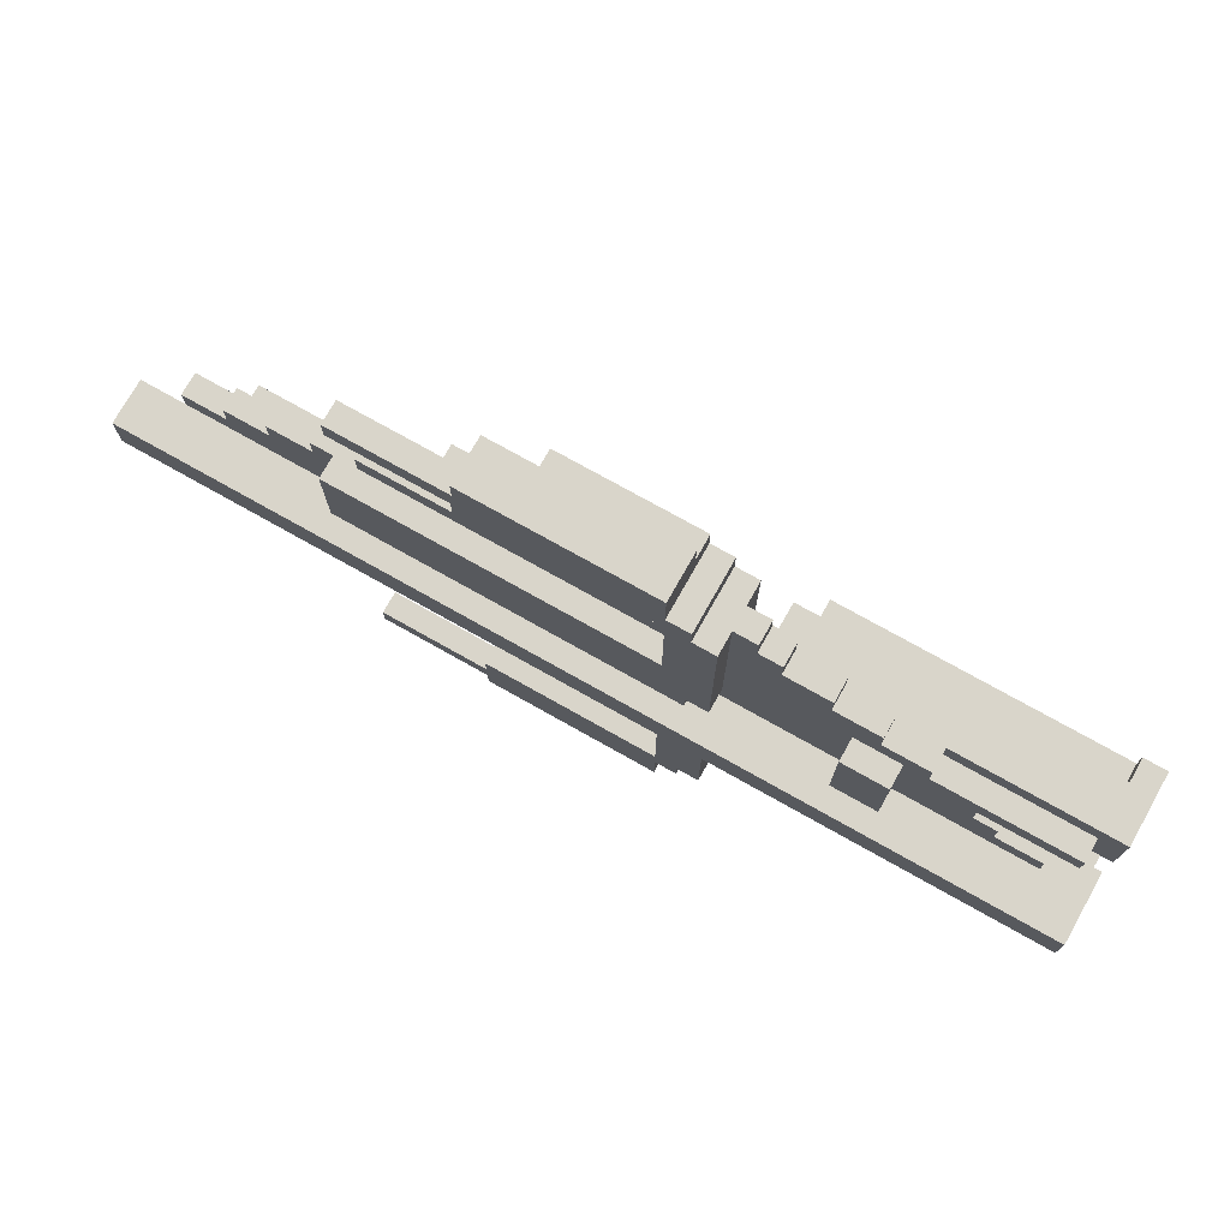
<metadata>
{"format":"obj","ext":"obj","renderer":"f3d","projection":"perspective","resolution":1024,"background":"white","views":[{"elev":74.5,"azim":-150.6,"up":"+Y"}]}
</metadata>
<code>
v  -20 -5 2
v  -20 -6 0
v  -20 -6 3
v  -20 -5 1
v  -20 -4 2
v  -20 -4 1
v  -20 -3 3
v  -20 -3 0
v  -20 1 0
v  -20 -1 -3
v  -20 -1 0
v  -20 1 -3
v  -20 4 2
v  -20 3 0
v  -20 3 3
v  -20 4 1
v  -20 5 2
v  -20 5 1
v  -20 6 3
v  -20 6 0
v  -19 -4 0
v  -19 -5 -1
v  -19 -5 0
v  -19 -4 -1
v  -19 5 0
v  -19 4 -1
v  -19 4 0
v  -19 5 -1
v  -18 -1 0
v  -18 -2 -1
v  -18 -2 0
v  -18 -1 -1
v  -18 1 1
v  -18 -1 1
v  -18 1 0
v  -18 2 0
v  -18 1 -1
v  -18 2 -1
v  -16 -2 0
v  -16 -3 -1
v  -16 -3 0
v  -16 -2 -1
v  -16 3 0
v  -16 2 -1
v  -16 2 0
v  -16 3 -1
v  -15 -3 0
v  -15 -4 -1
v  -15 -4 0
v  -15 -3 -1
v  -15 4 0
v  -15 3 -1
v  -15 3 0
v  -15 4 -1
v  -13 -5 0
v  -13 -6 -1
v  -13 -6 0
v  -13 -5 -1
v  -13 6 0
v  -13 5 -1
v  -13 5 0
v  -13 6 -1
v  -12 -1 -1
v  -12 -5 -2
v  -12 -5 -1
v  -12 -1 -2
v  -12 5 -1
v  -12 1 -2
v  -12 1 -1
v  -12 5 -2
v  -11 -6 0
v  -11 -7 -1
v  -11 -7 0
v  -11 -6 -1
v  -11 -2 1
v  -11 -3 0
v  -11 -3 1
v  -11 -1 1
v  -11 -2 2
v  -11 -1 0
v  -11 1 1
v  -11 2 2
v  -11 1 0
v  -11 2 1
v  -11 3 1
v  -11 3 0
v  -11 7 0
v  -11 6 -1
v  -11 6 0
v  -11 7 -1
v  -9 -7 0
v  -9 -8 -1
v  -9 -8 0
v  -9 -7 -1
v  -9 8 0
v  -9 7 -1
v  -9 7 0
v  -9 8 -1
v  -7 -8 0
v  -7 -9 -1
v  -7 -9 0
v  -7 -8 -1
v  -7 9 0
v  -7 8 -1
v  -7 8 0
v  -7 9 -1
v  -6 -9 0
v  -6 -10 -1
v  -6 -10 0
v  -6 -9 -1
v  -6 10 0
v  -6 9 -1
v  -6 9 0
v  -6 10 -1
v  -5 -2 1
v  -5 -10 0
v  -5 -10 1
v  -5 -2 -1
v  -5 -10 -2
v  -5 -10 -1
v  -5 -2 -2
v  -5 -1 1
v  -5 -1 0
v  -5 2 1
v  -5 1 0
v  -5 1 1
v  -5 10 1
v  -5 10 0
v  -5 10 -1
v  -5 2 -2
v  -5 2 -1
v  -5 10 -2
v  -4 -10 1
v  -4 -11 0
v  -4 -11 1
v  -4 -10 0
v  -4 -11 -2
v  -4 -10 -2
v  -4 -1 -1
v  -4 -2 -2
v  -4 -2 -1
v  -4 -1 -2
v  -4 2 -1
v  -4 1 -2
v  -4 1 -1
v  -4 2 -2
v  -4 11 1
v  -4 10 0
v  -4 10 1
v  -4 11 0
v  -4 10 -2
v  -4 11 -2
v  -3 -12 0
v  -3 -13 -2
v  -3 -13 0
v  -3 -11 1
v  -3 -12 1
v  -3 -11 0
v  -3 -11 -2
v  -3 12 1
v  -3 11 0
v  -3 11 1
v  -3 11 -2
v  -3 12 0
v  -3 13 0
v  -3 13 -2
v  2 -2 1
v  2 -3 0
v  2 -3 2
v  2 -2 0
v  2 -1 2
v  2 -1 1
v  2 2 1
v  2 1 1
v  2 1 2
v  2 3 2
v  2 2 0
v  2 3 0
v  3 2 3
v  3 -2 2
v  3 -2 3
v  3 2 2
v  -19 -6 3
v  -19 -6 2
v  -19 -5 3
v  -19 -5 2
v  -19 -4 3
v  -19 -4 2
v  -19 -3 3
v  -19 -3 2
v  -19 3 3
v  -19 3 2
v  -19 4 3
v  -19 4 2
v  -19 5 3
v  -19 5 2
v  -19 6 3
v  -19 6 2
v  -10 -5 -1
v  -10 -5 -2
v  -10 -1 -1
v  -10 -1 -2
v  -10 1 -1
v  -10 1 -2
v  -10 5 -1
v  -10 5 -2
v  -9 -3 1
v  -9 -3 0
v  -9 -2 1
v  -9 -1 1
v  -9 -1 0
v  -9 1 1
v  -9 1 0
v  -9 2 1
v  -9 3 1
v  -9 3 0
v  -7 -5 3
v  -7 -5 2
v  -7 -4 3
v  -7 -4 2
v  -7 4 3
v  -7 4 2
v  -7 5 3
v  -7 5 2
v  -6 -6 2
v  -6 -6 0
v  -6 -3 2
v  -6 -3 0
v  -6 3 2
v  -6 3 0
v  -6 6 2
v  -6 6 0
v  -3 -10 1
v  -3 -10 0
v  -3 -9 0
v  -3 -10 -2
v  -3 -9 -1
v  -3 -5 -1
v  -3 -5 -2
v  -3 -4 0
v  -3 -3 0
v  -3 -2 1
v  -3 -2 0
v  -3 2 1
v  -3 2 0
v  -3 3 0
v  -3 4 0
v  -3 9 0
v  -3 5 -1
v  -3 5 -2
v  -3 9 -1
v  -3 10 1
v  -3 10 0
v  -3 10 -2
v  -2 -9 0
v  -2 -9 -1
v  -2 -8 0
v  -2 -8 -1
v  -2 -2 2
v  -2 -2 1
v  -2 -1 2
v  -2 -1 1
v  -2 1 2
v  -2 1 1
v  -2 2 2
v  -2 2 1
v  -2 8 0
v  -2 8 -1
v  -2 9 0
v  -2 9 -1
v  2 -8 0
v  2 -8 -1
v  2 -7 0
v  2 -7 -1
v  2 7 0
v  2 7 -1
v  2 8 0
v  2 8 -1
v  3 -12 1
v  3 -12 0
v  3 -11 1
v  3 -11 0
v  3 -10 1
v  3 -10 0
v  3 10 1
v  3 10 0
v  3 11 1
v  3 11 0
v  3 12 1
v  3 12 0
v  5 -13 0
v  5 -13 -2
v  5 -12 -1
v  5 -12 -2
v  5 -11 -1
v  5 -10 0
v  5 -11 -2
v  5 -10 -2
v  5 10 0
v  5 10 -2
v  5 11 -1
v  5 11 -2
v  5 12 -1
v  5 13 0
v  5 12 -2
v  5 13 -2
v  6 -7 0
v  6 -7 -1
v  6 -6 0
v  6 -6 -1
v  6 6 0
v  6 6 -1
v  6 7 0
v  6 7 -1
v  7 -2 3
v  7 -2 2
v  7 2 3
v  7 2 2
v  8 -3 2
v  8 -3 0
v  8 -2 2
v  8 -2 1
v  8 -2 0
v  8 -1 1
v  8 -1 0
v  8 1 1
v  8 2 2
v  8 1 0
v  8 2 1
v  8 2 0
v  8 3 2
v  8 3 0
v  10 -12 -1
v  10 -12 -2
v  10 -11 -1
v  10 -11 -2
v  10 -6 0
v  10 -6 -1
v  10 -5 0
v  10 -5 -1
v  10 5 0
v  10 5 -1
v  10 6 0
v  10 6 -1
v  10 11 -1
v  10 11 -2
v  10 12 -1
v  10 12 -2
v  11 -5 -1
v  11 -5 -2
v  11 -4 -1
v  11 -1 -1
v  11 -1 -2
v  11 1 -1
v  11 1 -2
v  11 4 -1
v  11 5 -1
v  11 5 -2
v  12 -5 0
v  12 -5 -1
v  12 -4 0
v  12 -4 -1
v  12 4 0
v  12 4 -1
v  12 5 0
v  12 5 -1
v  14 -4 0
v  14 -4 -1
v  14 -3 0
v  14 -3 -1
v  14 3 0
v  14 3 -1
v  14 4 0
v  14 4 -1
v  16 -3 0
v  16 -3 -1
v  16 -2 0
v  16 -2 -1
v  16 -1 1
v  16 -1 0
v  16 1 1
v  16 1 0
v  16 2 0
v  16 2 -1
v  16 3 0
v  16 3 -1
v  18 -2 0
v  18 -2 -1
v  18 -1 -1
v  18 1 -1
v  18 2 0
v  18 2 -1
v  20 -1 -1
v  20 -1 -3
v  20 1 -1
v  20 1 -3
v  5 -1 3
v  5 1 3
v  6 -1 3
v  6 1 3
v  -18 -6 2
v  -18 -5 2
v  -18 -4 2
v  -18 -3 2
v  -18 3 2
v  -18 4 2
v  -18 5 2
v  -18 6 2
v  -10 -1 2
v  -10 1 2
v  -9 -2 2
v  -9 -1 2
v  -9 1 2
v  -9 2 2
v  -8 -6 2
v  -8 -5 2
v  -8 -4 2
v  -8 -3 2
v  -8 3 2
v  -8 4 2
v  -8 5 2
v  -8 6 2
v  -4 -2 2
v  -4 -1 2
v  -4 1 2
v  -4 2 2
v  -3 -1 2
v  -3 1 2
v  -4 -2 1
v  -4 2 1
v  -19 -1 0
v  -19 1 0
v  -8 -8 0
v  -8 -7 0
v  -8 7 0
v  -8 8 0
v  -2 -2 0
v  -2 2 0
v  3 -3 0
v  3 3 0
v  4 -3 0
v  4 3 0
v  5 -3 0
v  5 3 0
v  7 -3 0
v  7 3 0
v  8 -4 0
v  8 4 0
v  9 -4 0
v  9 -3 0
v  9 -2 0
v  9 2 0
v  9 3 0
v  9 4 0
v  10 -4 0
v  10 -3 0
v  10 -2 0
v  10 2 0
v  10 3 0
v  10 4 0
v  11 -5 0
v  11 -4 0
v  11 -3 0
v  11 -2 0
v  11 2 0
v  11 3 0
v  11 4 0
v  11 5 0
v  19 -1 -1
v  19 1 -1
v  -8 -8 -1
v  -8 -7 -1
v  -8 7 -1
v  -8 8 -1
v  -19 -1 -3
v  -19 1 -3
v  19 -1 -3
v  19 1 -3
v  -18 -6 1
v  -8 -6 1
v  3 -3 1
v  4 -3 1
v  5 -3 1
v  7 -3 1
v  -18 3 1
v  -8 3 1
v  -18 -3 1
v  -8 -3 1
v  3 3 1
v  4 3 1
v  5 3 1
v  7 3 1
v  -18 6 1
v  -8 6 1
o SandP_Player
g SandP_Player
f 1 2 3
f 4 2 1
f 5 1 3
f 5 4 1
f 6 2 4
f 6 4 5
f 7 5 3
f 7 6 5
f 8 2 6
f 8 6 7
f 9 10 11
f 12 10 9
f 13 14 15
f 16 14 13
f 17 13 15
f 17 16 13
f 18 14 16
f 18 16 17
f 19 17 15
f 19 18 17
f 20 14 18
f 20 18 19
f 21 22 23
f 24 22 21
f 25 26 27
f 28 26 25
f 29 30 31
f 32 30 29
f 33 29 34
f 35 29 33
f 36 37 35
f 38 37 36
f 39 40 41
f 42 40 39
f 43 44 45
f 46 44 43
f 47 48 49
f 50 48 47
f 51 52 53
f 54 52 51
f 55 56 57
f 58 56 55
f 59 60 61
f 62 60 59
f 63 64 65
f 66 64 63
f 67 68 69
f 70 68 67
f 71 72 73
f 74 72 71
f 75 76 77
f 78 76 75
f 78 75 79
f 80 76 78
f 81 78 79
f 82 81 79
f 82 83 81
f 84 83 82
f 85 83 84
f 86 83 85
f 87 88 89
f 90 88 87
f 91 92 93
f 94 92 91
f 95 96 97
f 98 96 95
f 99 100 101
f 102 100 99
f 103 104 105
f 106 104 103
f 107 108 109
f 110 108 107
f 111 112 113
f 114 112 111
f 115 116 117
f 118 119 120
f 121 119 118
f 122 116 115
f 123 116 122
f 124 125 126
f 127 125 124
f 128 125 127
f 129 130 131
f 132 130 129
f 133 134 135
f 136 137 134
f 136 134 133
f 138 137 136
f 139 140 141
f 142 140 139
f 143 144 145
f 146 144 143
f 147 148 149
f 150 151 148
f 150 148 147
f 152 151 150
f 153 154 155
f 156 153 157
f 158 154 153
f 158 153 156
f 159 154 158
f 160 161 162
f 160 163 161
f 164 163 160
f 165 163 164
f 166 163 165
f 167 168 169
f 170 168 167
f 171 167 169
f 172 167 171
f 173 174 175
f 176 173 175
f 176 177 173
f 178 177 176
f 179 180 181
f 182 180 179
f 183 184 185
f 185 184 186
f 187 188 189
f 189 188 190
f 191 192 193
f 193 192 194
f 195 196 197
f 197 196 198
f 199 200 201
f 201 200 202
f 203 204 205
f 205 204 206
f 207 208 209
f 209 208 210
f 210 208 211
f 212 213 214
f 214 213 215
f 215 213 216
f 217 218 219
f 219 218 220
f 221 222 223
f 223 222 224
f 225 226 227
f 227 226 228
f 229 230 231
f 231 230 232
f 233 234 235
f 234 236 235
f 235 236 237
f 237 236 238
f 238 236 239
f 233 235 240
f 233 240 241
f 233 241 242
f 242 241 243
f 244 245 246
f 244 246 247
f 244 247 248
f 249 250 251
f 244 248 252
f 248 251 253
f 252 248 253
f 251 250 254
f 253 251 254
f 255 256 257
f 257 256 258
f 259 260 261
f 261 260 262
f 263 264 265
f 265 264 266
f 267 268 269
f 269 268 270
f 271 272 273
f 273 272 274
f 275 276 277
f 277 276 278
f 279 280 281
f 281 280 282
f 281 282 283
f 283 282 284
f 285 286 287
f 287 286 288
f 287 288 289
f 289 288 290
f 291 292 293
f 293 292 294
f 291 293 295
f 291 295 296
f 295 297 296
f 296 297 298
f 299 300 301
f 301 300 302
f 299 301 303
f 299 303 304
f 303 305 304
f 304 305 306
f 307 308 309
f 309 308 310
f 311 312 313
f 313 312 314
f 315 316 317
f 317 316 318
f 319 320 321
f 321 320 322
f 322 320 323
f 321 322 324
f 322 323 324
f 324 323 325
f 321 324 326
f 321 326 327
f 326 328 329
f 327 326 329
f 329 328 330
f 327 329 331
f 329 330 331
f 331 330 332
f 333 334 335
f 335 334 336
f 337 338 339
f 339 338 340
f 341 342 343
f 343 342 344
f 345 346 347
f 347 346 348
f 349 350 351
f 351 350 352
f 352 350 353
f 354 355 356
f 356 355 357
f 357 355 358
f 359 360 361
f 361 360 362
f 363 364 365
f 365 364 366
f 367 368 369
f 369 368 370
f 371 372 373
f 373 372 374
f 375 376 377
f 377 376 378
f 379 380 381
f 381 380 382
f 383 384 385
f 385 384 386
f 387 388 389
f 387 389 390
f 387 390 391
f 391 390 392
f 393 394 395
f 395 394 396
f 183 7 3
f 185 7 183
f 187 7 185
f 189 7 187
f 191 19 15
f 193 19 191
f 195 19 193
f 197 19 195
f 217 187 185
f 219 187 217
f 221 195 193
f 223 195 221
f 397 179 181
f 398 179 397
f 399 397 181
f 399 398 397
f 400 179 398
f 400 398 399
f 315 399 181
f 315 400 399
f 317 179 400
f 317 400 315
f 401 186 184
f 402 186 401
f 403 190 188
f 404 190 403
f 405 194 192
f 406 194 405
f 407 198 196
f 408 198 407
f 409 82 79
f 410 82 409
f 411 409 79
f 412 410 409
f 412 409 411
f 413 82 410
f 413 410 412
f 414 82 413
f 415 402 401
f 416 402 415
f 417 404 403
f 418 404 417
f 419 406 405
f 420 406 419
f 421 408 407
f 422 408 421
f 218 416 415
f 220 418 417
f 222 420 419
f 224 422 421
f 225 218 415
f 225 220 218
f 227 418 220
f 227 220 225
f 229 224 222
f 229 222 419
f 231 422 224
f 231 224 229
f 423 412 411
f 424 413 412
f 424 412 423
f 425 414 413
f 425 413 424
f 426 414 425
f 427 424 423
f 427 425 424
f 428 426 425
f 428 425 427
f 259 427 423
f 259 428 427
f 261 428 259
f 263 426 428
f 263 428 261
f 265 426 263
f 171 263 261
f 175 263 171
f 180 175 171
f 180 176 175
f 180 171 169
f 182 176 180
f 316 180 169
f 318 176 182
f 319 316 169
f 321 318 316
f 321 316 319
f 327 176 318
f 327 318 321
f 331 176 327
f 78 33 34
f 81 33 78
f 207 75 77
f 209 75 207
f 214 85 84
f 215 85 214
f 133 115 117
f 429 115 133
f 430 127 124
f 149 127 430
f 156 429 133
f 156 133 135
f 233 429 156
f 242 429 233
f 244 147 149
f 244 149 430
f 252 147 244
f 162 147 252
f 167 262 260
f 172 262 167
f 174 266 264
f 173 266 174
f 279 156 157
f 281 233 156
f 281 156 279
f 283 233 281
f 285 162 252
f 287 160 162
f 287 162 285
f 289 160 287
f 379 326 324
f 381 326 379
f 431 9 11
f 432 9 431
f 29 432 431
f 35 432 29
f 39 29 31
f 45 36 35
f 76 39 41
f 80 29 39
f 80 39 76
f 83 45 35
f 83 43 45
f 86 43 83
f 91 71 73
f 97 87 89
f 433 91 93
f 434 71 91
f 434 91 433
f 435 95 97
f 435 97 89
f 436 95 435
f 99 434 433
f 105 436 435
f 107 99 101
f 226 71 434
f 226 434 99
f 226 99 107
f 228 211 208
f 230 216 213
f 232 105 435
f 232 435 89
f 232 103 105
f 113 103 232
f 116 228 226
f 116 107 109
f 116 226 107
f 123 211 228
f 123 228 116
f 125 111 113
f 125 113 232
f 125 232 230
f 125 230 213
f 128 111 125
f 255 240 235
f 257 240 255
f 437 243 241
f 438 246 245
f 267 248 247
f 269 248 267
f 271 240 257
f 273 240 271
f 168 241 240
f 168 437 241
f 170 437 168
f 177 246 438
f 178 247 246
f 178 246 177
f 275 267 247
f 277 267 275
f 280 153 155
f 439 168 240
f 440 247 178
f 290 165 164
f 441 439 240
f 442 247 440
f 291 284 282
f 291 280 155
f 291 282 280
f 296 284 291
f 443 441 240
f 444 247 442
f 299 288 286
f 299 290 288
f 304 165 290
f 304 290 299
f 307 240 273
f 309 240 307
f 311 275 247
f 313 275 311
f 445 443 240
f 446 247 444
f 447 240 309
f 447 445 240
f 320 445 447
f 332 247 446
f 448 311 247
f 448 247 332
f 449 447 309
f 449 320 447
f 450 323 320
f 450 320 449
f 451 325 323
f 451 323 450
f 452 330 328
f 452 332 330
f 453 448 332
f 453 332 452
f 454 311 448
f 454 448 453
f 337 449 309
f 339 449 337
f 455 450 449
f 455 449 339
f 456 451 450
f 456 450 455
f 457 325 451
f 457 451 456
f 458 453 452
f 458 452 328
f 459 454 453
f 459 453 458
f 460 311 454
f 460 454 459
f 341 311 460
f 343 311 341
f 461 455 339
f 462 456 455
f 462 455 461
f 463 457 456
f 463 456 462
f 464 325 457
f 464 457 463
f 465 459 458
f 465 458 328
f 466 460 459
f 466 459 465
f 467 341 460
f 467 460 466
f 468 341 467
f 359 462 461
f 361 463 462
f 361 462 359
f 361 464 463
f 363 466 465
f 363 468 467
f 363 467 466
f 365 468 363
f 367 464 361
f 369 464 367
f 371 363 465
f 373 363 371
f 375 464 369
f 377 325 464
f 377 464 375
f 380 325 377
f 382 465 328
f 382 371 465
f 383 371 382
f 385 371 383
f 387 380 377
f 387 383 382
f 387 382 380
f 391 383 387
f 333 295 293
f 335 295 333
f 345 303 301
f 347 303 345
f 469 390 389
f 470 390 469
f 393 470 469
f 395 470 393
f 209 210 115
f 115 210 122
f 212 214 126
f 126 214 124
f 2 8 23
f 23 8 21
f 14 20 27
f 27 20 25
f 21 8 41
f 14 27 43
f 21 41 49
f 49 41 47
f 43 27 53
f 53 27 51
f 2 23 57
f 57 23 55
f 25 20 61
f 61 20 59
f 30 32 42
f 37 38 44
f 22 24 48
f 40 42 50
f 44 46 52
f 26 28 54
f 48 50 58
f 22 48 58
f 52 54 60
f 54 28 60
f 56 58 65
f 58 50 65
f 42 32 63
f 65 50 63
f 50 42 63
f 60 62 69
f 44 52 69
f 52 60 69
f 37 44 69
f 69 62 67
f 56 65 74
f 67 62 88
f 72 74 199
f 74 65 199
f 88 90 205
f 67 88 205
f 199 201 94
f 72 199 94
f 203 205 96
f 205 90 96
f 92 94 471
f 94 201 472
f 471 94 472
f 96 98 473
f 203 96 473
f 473 98 474
f 471 472 102
f 473 474 104
f 100 102 110
f 104 106 112
f 108 110 120
f 472 201 118
f 120 110 118
f 102 472 118
f 110 102 118
f 473 104 131
f 203 473 131
f 112 114 131
f 104 112 131
f 131 114 129
f 118 201 141
f 141 201 139
f 203 131 145
f 145 131 143
f 237 238 256
f 256 238 258
f 249 251 268
f 268 251 270
f 258 238 272
f 272 238 274
f 249 268 276
f 276 268 278
f 274 238 308
f 308 238 310
f 249 276 312
f 312 276 314
f 310 238 338
f 338 238 340
f 249 312 342
f 342 312 344
f 349 351 360
f 351 352 362
f 360 351 362
f 356 357 364
f 354 356 364
f 364 357 366
f 362 352 368
f 368 352 370
f 354 364 372
f 372 364 374
f 370 352 376
f 376 352 378
f 354 372 384
f 384 372 386
f 378 352 388
f 388 352 389
f 354 384 390
f 390 384 392
f 64 66 200
f 200 66 202
f 68 70 204
f 204 70 206
f 119 121 138
f 138 121 140
f 130 132 146
f 146 132 151
f 140 142 159
f 137 138 159
f 138 140 159
f 159 142 236
f 236 142 239
f 151 152 250
f 146 151 250
f 144 146 250
f 250 152 254
f 254 152 163
f 159 236 292
f 154 159 292
f 292 236 294
f 294 236 297
f 297 236 298
f 163 166 300
f 254 163 300
f 300 166 302
f 302 166 305
f 305 166 306
f 294 297 334
f 334 297 336
f 302 305 346
f 346 305 348
f 239 142 350
f 350 142 353
f 144 250 355
f 355 250 358
f 10 12 475
f 475 12 476
f 475 476 477
f 477 476 478
f 477 478 394
f 394 478 396
f 154 291 155
f 292 291 154
f 153 279 157
f 280 279 153
f 294 333 293
f 334 333 294
f 134 156 135
f 158 156 134
f 137 158 134
f 159 158 137
f 116 133 117
f 136 133 116
f 108 116 109
f 108 136 116
f 120 136 108
f 119 136 120
f 138 136 119
f 100 107 101
f 110 107 100
f 237 255 235
f 256 255 237
f 92 433 93
f 471 99 433
f 471 433 92
f 102 99 471
f 258 271 257
f 272 271 258
f 72 91 73
f 94 91 72
f 274 307 273
f 308 307 274
f 184 183 3
f 479 401 184
f 479 415 401
f 480 225 415
f 480 415 479
f 2 184 3
f 2 479 184
f 2 480 479
f 57 480 2
f 71 480 57
f 226 225 480
f 226 480 71
f 56 71 57
f 74 71 56
f 310 337 309
f 338 337 310
f 186 217 185
f 402 217 186
f 416 217 402
f 218 217 416
f 22 55 23
f 58 55 22
f 340 461 339
f 349 359 461
f 349 461 340
f 360 359 349
f 64 199 65
f 200 199 64
f 239 340 238
f 239 349 340
f 350 349 239
f 362 367 361
f 368 367 362
f 481 319 169
f 482 319 481
f 483 319 482
f 484 319 483
f 168 481 169
f 439 482 481
f 439 481 168
f 441 483 482
f 441 482 439
f 443 484 483
f 443 483 441
f 445 319 484
f 445 484 443
f 320 319 445
f 40 47 41
f 50 47 40
f 370 375 369
f 376 375 370
f 180 315 181
f 316 315 180
f 75 411 79
f 209 423 411
f 209 411 75
f 115 423 209
f 429 259 423
f 429 423 115
f 242 259 429
f 260 259 242
f 243 260 242
f 437 167 260
f 437 260 243
f 170 167 437
f 30 39 31
f 42 39 30
f 378 387 377
f 388 387 378
f 262 171 261
f 172 171 262
f 29 78 34
f 80 78 29
f 211 122 210
f 123 122 211
f 325 379 324
f 380 379 325
f 32 29 431
f 66 63 32
f 202 139 201
f 142 139 202
f 353 389 352
f 353 469 389
f 10 431 11
f 475 66 32
f 475 431 10
f 475 353 142
f 475 32 431
f 475 142 202
f 475 202 66
f 477 469 353
f 477 353 475
f 477 393 469
f 394 393 477
f 130 143 131
f 146 143 130
f 192 191 15
f 485 405 192
f 485 419 405
f 85 419 485
f 215 419 85
f 486 229 419
f 486 419 215
f 14 192 15
f 14 485 192
f 14 85 485
f 43 85 14
f 86 85 43
f 216 486 215
f 230 229 486
f 230 486 216
f 194 221 193
f 406 221 194
f 420 221 406
f 222 221 420
f 26 51 27
f 54 51 26
f 253 285 252
f 286 285 253
f 254 286 253
f 254 299 286
f 300 299 254
f 302 345 301
f 346 345 302
f 295 335 297
f 297 335 336
f 233 283 234
f 234 283 284
f 234 284 236
f 284 296 236
f 236 296 298
f 187 219 188
f 188 219 403
f 403 219 417
f 417 219 220
f 21 49 24
f 24 49 48
f 7 189 190
f 190 404 487
f 404 418 487
f 487 418 77
f 77 418 207
f 418 227 488
f 207 418 488
f 7 190 8
f 190 487 8
f 487 77 8
f 8 77 41
f 41 77 76
f 207 488 208
f 488 227 228
f 208 488 228
f 118 141 121
f 121 141 140
f 263 175 264
f 264 175 174
f 33 81 35
f 35 81 83
f 212 126 213
f 213 126 125
f 326 381 328
f 328 381 382
f 432 35 37
f 37 69 68
f 203 145 204
f 204 145 144
f 354 390 355
f 390 470 355
f 9 432 12
f 37 68 476
f 12 432 476
f 144 355 476
f 432 37 476
f 204 144 476
f 68 204 476
f 355 470 478
f 476 355 478
f 470 395 478
f 478 395 396
f 179 317 182
f 182 317 318
f 82 414 84
f 414 426 214
f 84 414 214
f 214 426 124
f 426 265 430
f 124 426 430
f 430 265 244
f 244 265 266
f 244 266 245
f 266 173 438
f 245 266 438
f 438 173 177
f 36 45 38
f 38 45 44
f 383 391 384
f 384 391 392
f 176 331 489
f 489 331 490
f 490 331 491
f 491 331 492
f 176 489 178
f 489 490 440
f 178 489 440
f 490 491 442
f 440 490 442
f 491 492 444
f 442 491 444
f 492 331 446
f 444 492 446
f 446 331 332
f 43 53 46
f 46 53 52
f 371 385 372
f 372 385 386
f 363 373 364
f 364 373 374
f 195 223 196
f 196 223 407
f 407 223 421
f 421 223 224
f 25 61 28
f 28 61 60
f 341 468 342
f 468 365 357
f 342 468 357
f 357 365 366
f 67 205 70
f 70 205 206
f 249 342 250
f 342 357 250
f 250 357 358
f 19 197 198
f 198 408 493
f 408 422 493
f 422 231 494
f 493 422 494
f 19 198 20
f 198 493 20
f 493 494 20
f 20 494 59
f 59 494 89
f 494 231 232
f 89 494 232
f 59 89 62
f 62 89 88
f 311 343 312
f 312 343 344
f 87 97 90
f 90 97 96
f 275 313 276
f 276 313 314
f 95 436 98
f 436 105 474
f 98 436 474
f 474 105 104
f 267 277 268
f 268 277 278
f 103 113 106
f 106 113 112
f 248 269 251
f 251 269 270
f 127 149 128
f 128 149 148
f 111 128 114
f 128 148 114
f 114 148 129
f 129 148 132
f 132 148 151
f 147 162 150
f 150 162 161
f 150 161 152
f 152 161 163
f 160 289 164
f 164 289 290
f 303 347 305
f 305 347 348
f 165 304 166
f 166 304 306

</code>
